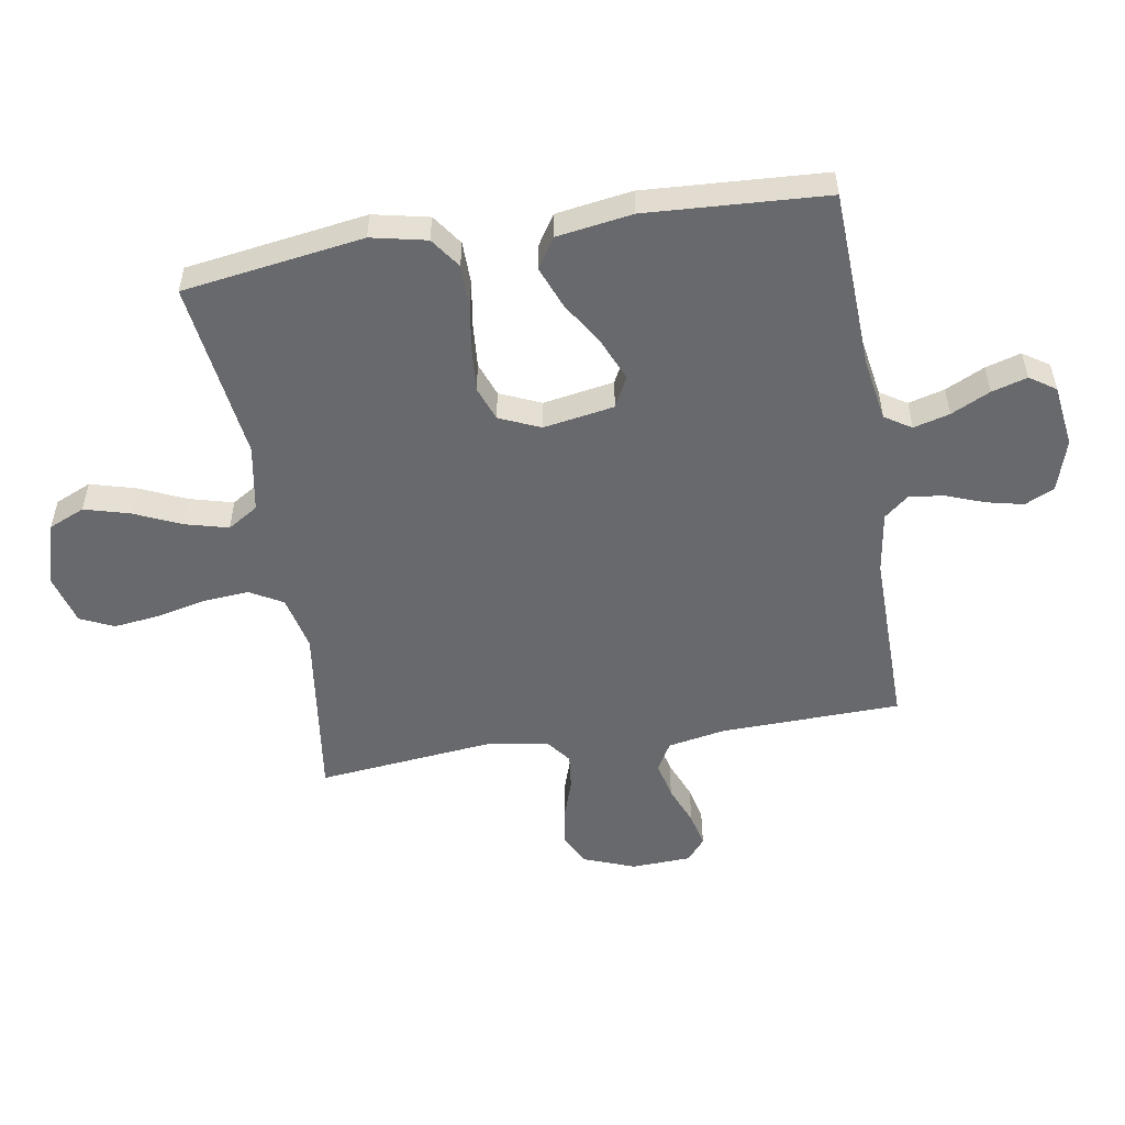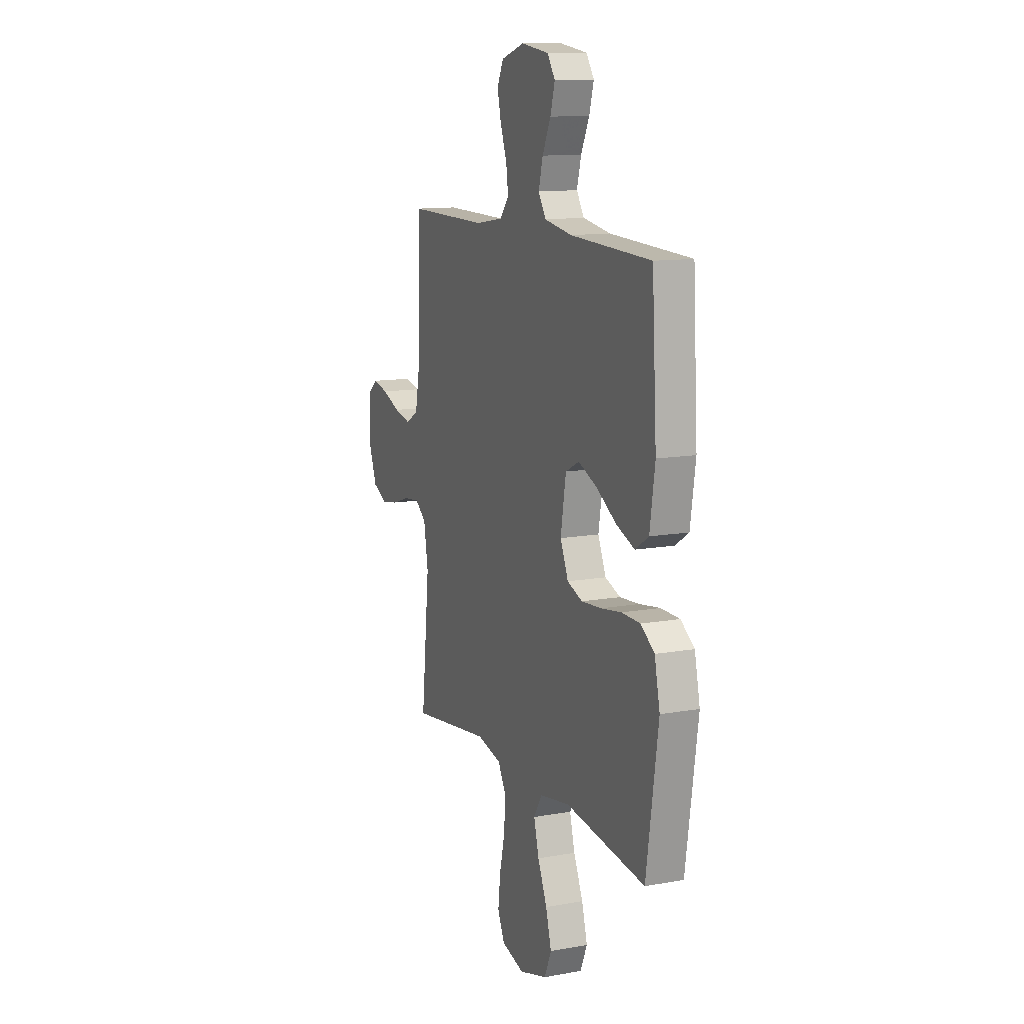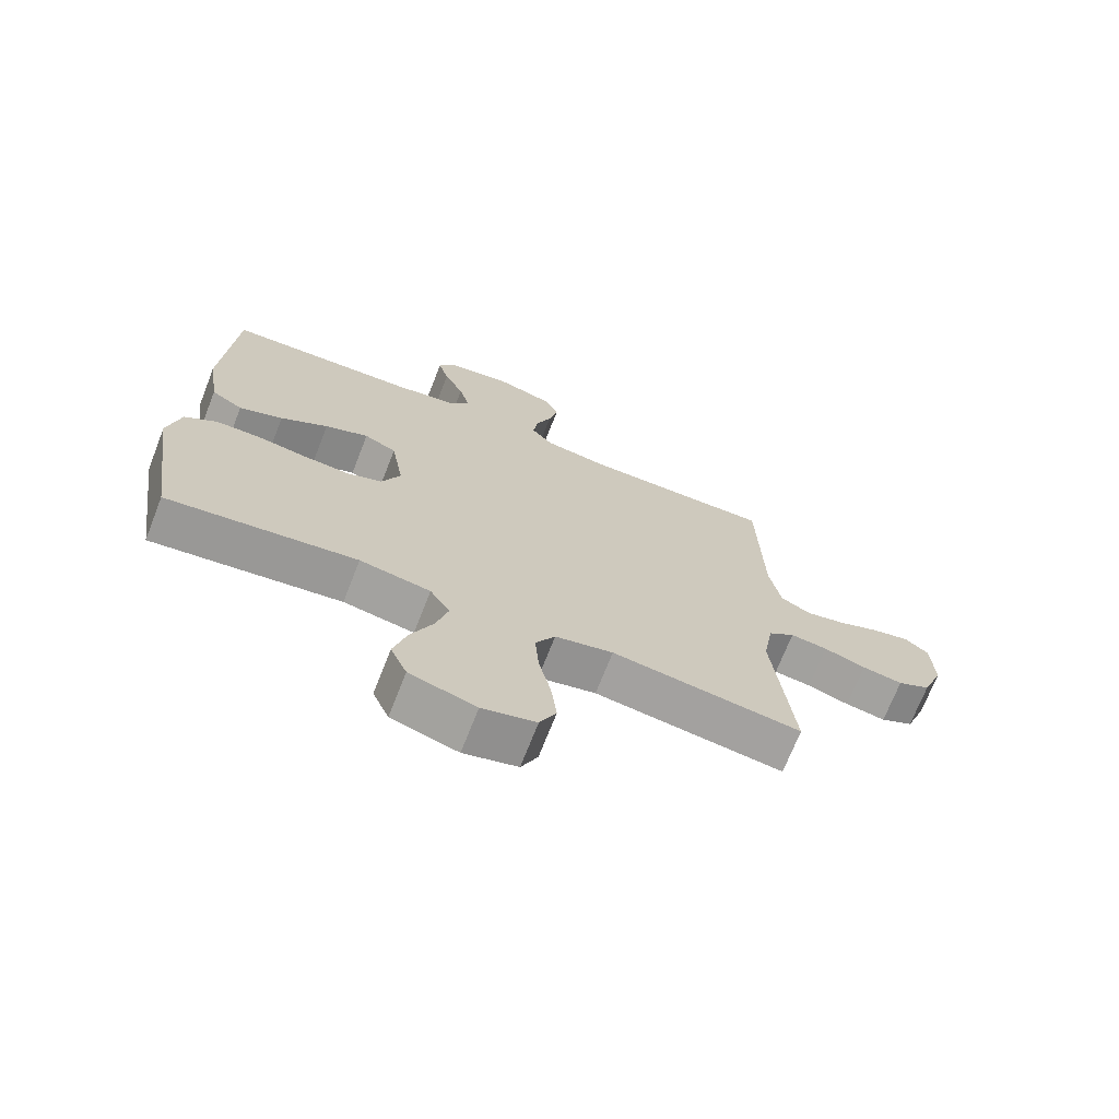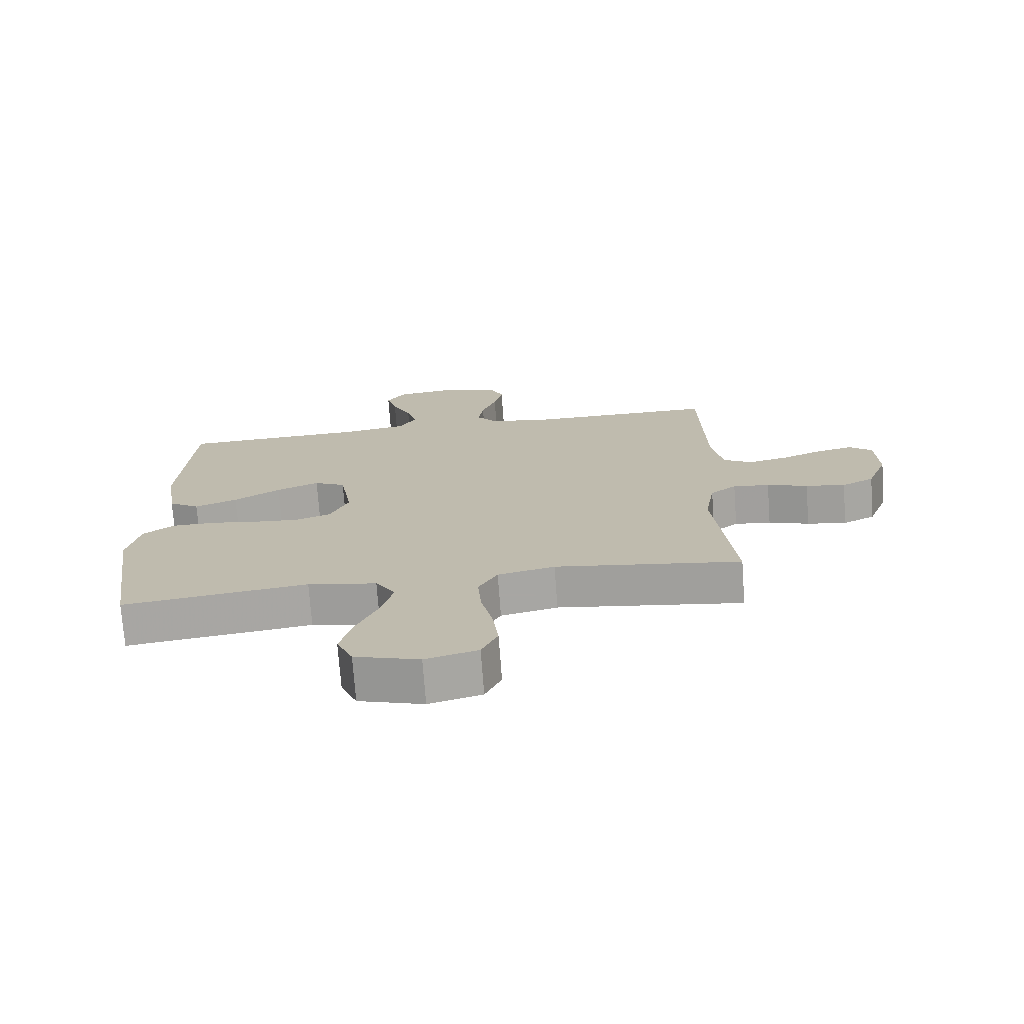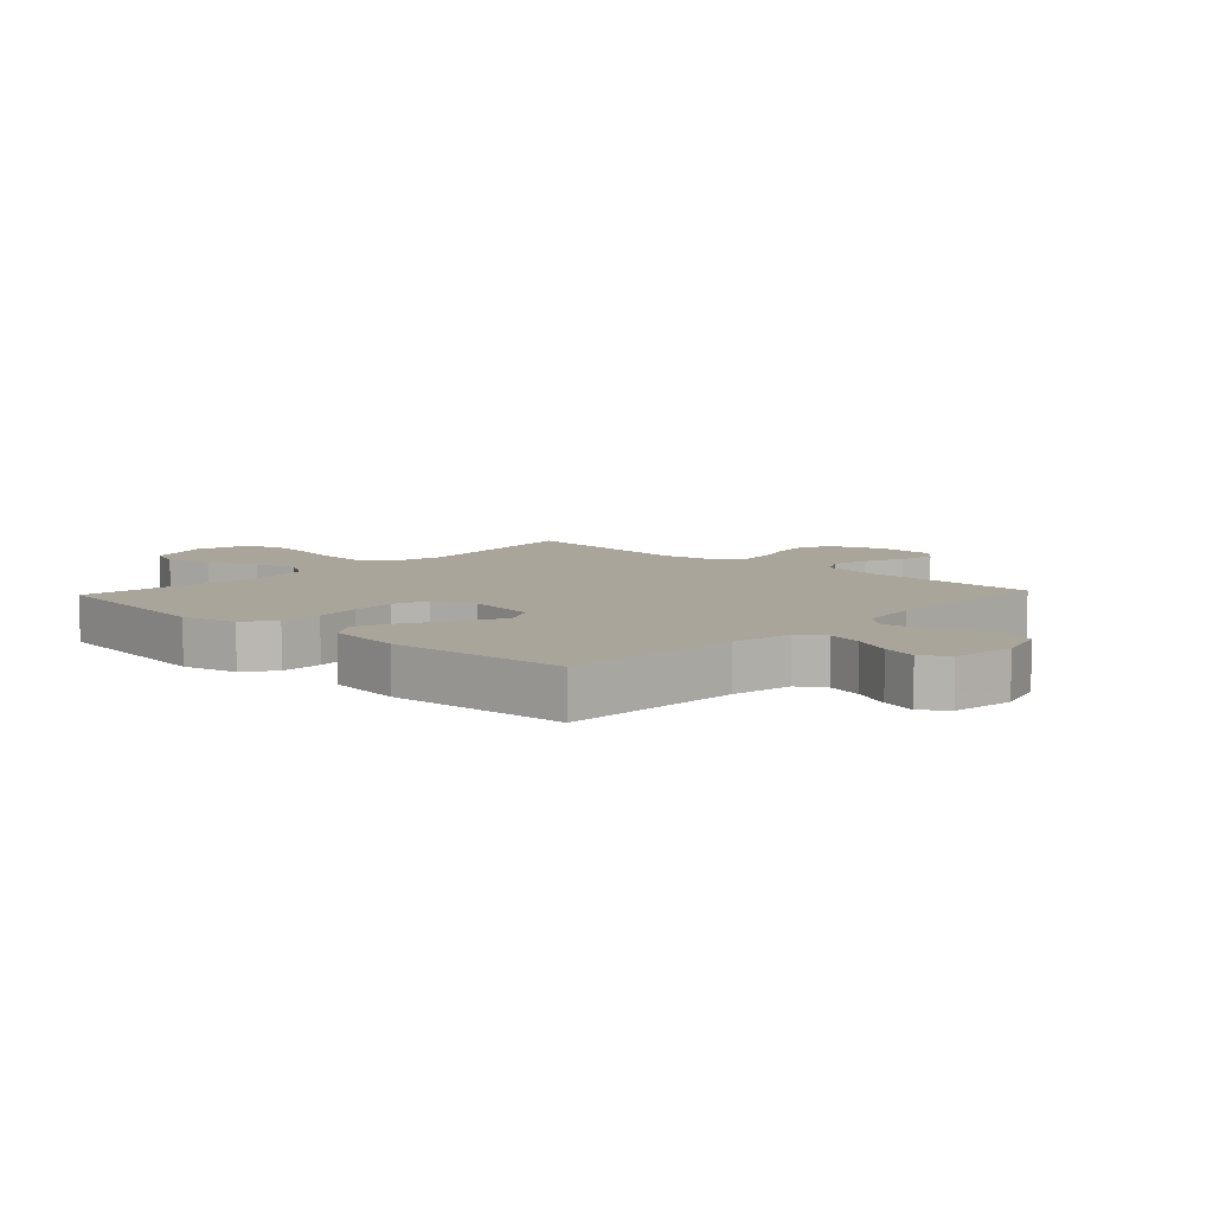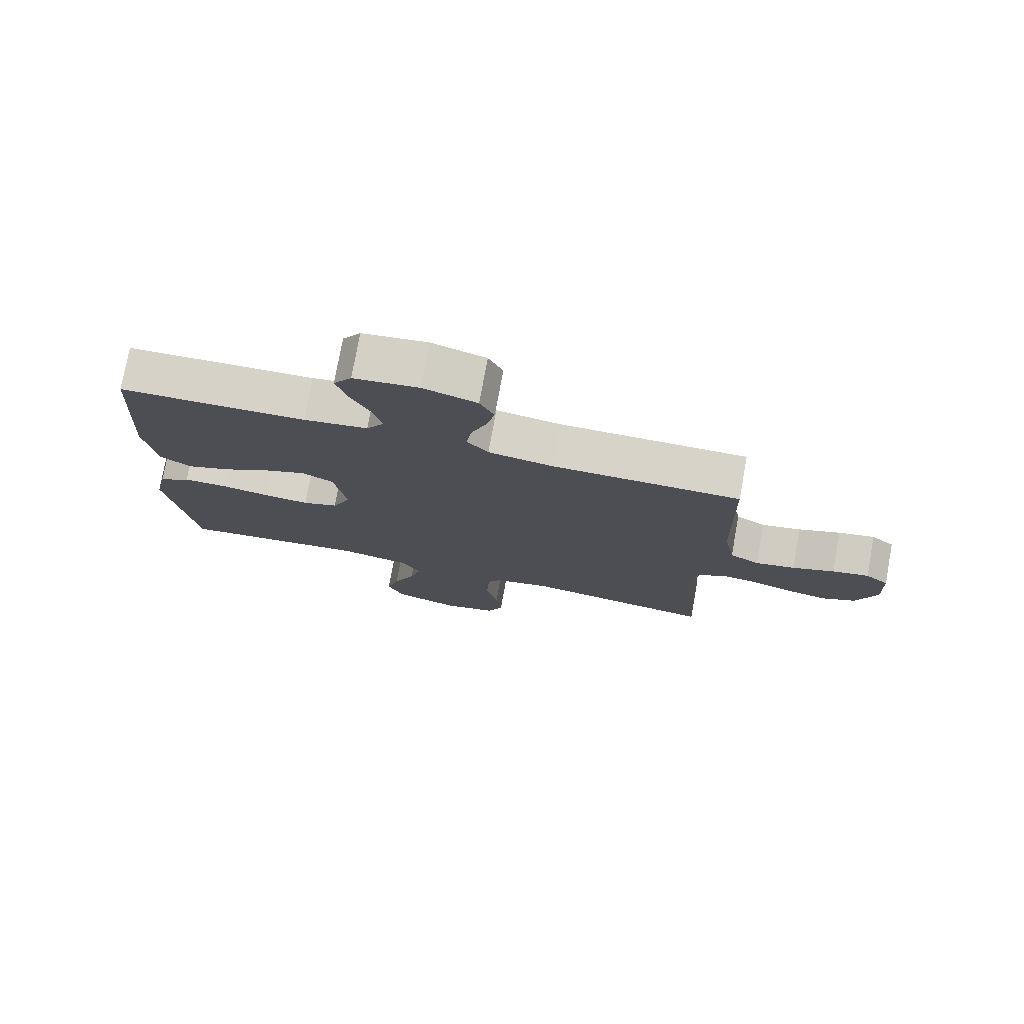
<metadata>
{"format":"obj","ext":"obj","renderer":"f3d","projection":"perspective","resolution":1024,"background":"white","views":[{"elev":-52.8,"azim":-80.5,"up":"+Y"},{"elev":12.4,"azim":-112.9,"up":"+Z"},{"elev":-70.9,"azim":-21.4,"up":"+Z"},{"elev":-73.3,"azim":4.2,"up":"+Z"},{"elev":7.7,"azim":-47.1,"up":"+Y"},{"elev":76.7,"azim":10.4,"up":"+Z"}]}
</metadata>
<code>
v 0.5 0.07 0.5
v 0.507 0.07 0.2
v 0.525 0.07 0.104
v 0.572 0.07 0.077
v 0.635 0.07 0.091
v 0.702 0.07 0.118
v 0.76 0.07 0.131
v 0.797 0.07 0.1
v 0.801 0.07 0
v 0.768 0.07 -0.086
v 0.716 0.07 -0.112
v 0.652 0.07 -0.101
v 0.586 0.07 -0.079
v 0.527 0.07 -0.072
v 0.485 0.07 -0.104
v 0.469 0.07 -0.2
v 0.5 0.07 -0.5
v 0.2 0.07 -0.459
v 0.108 0.07 -0.48
v 0.077 0.07 -0.535
v 0.083 0.07 -0.611
v 0.102 0.07 -0.694
v 0.111 0.07 -0.77
v 0.085 0.07 -0.826
v 0 0.07 -0.849
v -0.105 0.07 -0.817
v -0.131 0.07 -0.757
v -0.11 0.07 -0.682
v -0.075 0.07 -0.603
v -0.056 0.07 -0.532
v -0.088 0.07 -0.481
v -0.2 0.07 -0.461
v -0.5 0.07 -0.5
v -0.544 0.07 -0.2
v -0.524 0.07 -0.108
v -0.473 0.07 -0.072
v -0.403 0.07 -0.071
v -0.326 0.07 -0.083
v -0.252 0.07 -0.089
v -0.195 0.07 -0.068
v -0.165 0.07 0
v -0.185 0.07 0.118
v -0.236 0.07 0.144
v -0.305 0.07 0.115
v -0.38 0.07 0.069
v -0.449 0.07 0.042
v -0.499 0.07 0.074
v -0.518 0.07 0.2
v -0.5 0.07 0.5
v -0.2 0.07 0.512
v -0.097 0.07 0.529
v -0.069 0.07 0.573
v -0.085 0.07 0.633
v -0.116 0.07 0.698
v -0.133 0.07 0.757
v -0.104 0.07 0.8
v 0 0.07 0.814
v 0.086 0.07 0.787
v 0.109 0.07 0.738
v 0.095 0.07 0.677
v 0.071 0.07 0.613
v 0.063 0.07 0.555
v 0.097 0.07 0.514
v 0.2 0.07 0.498
v 0.5 0 0.5
v 0.507 0 0.2
v 0.525 0 0.104
v 0.572 0 0.077
v 0.635 0 0.091
v 0.702 0 0.118
v 0.76 0 0.131
v 0.797 0 0.1
v 0.801 0 0
v 0.768 0 -0.086
v 0.716 0 -0.112
v 0.652 0 -0.101
v 0.586 0 -0.079
v 0.527 0 -0.072
v 0.485 0 -0.104
v 0.469 0 -0.2
v 0.5 0 -0.5
v 0.2 0 -0.459
v 0.108 0 -0.48
v 0.077 0 -0.535
v 0.083 0 -0.611
v 0.102 0 -0.694
v 0.111 0 -0.77
v 0.085 0 -0.826
v 0 0 -0.849
v -0.105 0 -0.817
v -0.131 0 -0.757
v -0.11 0 -0.682
v -0.075 0 -0.603
v -0.056 0 -0.532
v -0.088 0 -0.481
v -0.2 0 -0.461
v -0.5 0 -0.5
v -0.544 0 -0.2
v -0.524 0 -0.108
v -0.473 0 -0.072
v -0.403 0 -0.071
v -0.326 0 -0.083
v -0.252 0 -0.089
v -0.195 0 -0.068
v -0.165 0 0
v -0.185 0 0.118
v -0.236 0 0.144
v -0.305 0 0.115
v -0.38 0 0.069
v -0.449 0 0.042
v -0.499 0 0.074
v -0.518 0 0.2
v -0.5 0 0.5
v -0.2 0 0.512
v -0.097 0 0.529
v -0.069 0 0.573
v -0.085 0 0.633
v -0.116 0 0.698
v -0.133 0 0.757
v -0.104 0 0.8
v 0 0 0.814
v 0.086 0 0.787
v 0.109 0 0.738
v 0.095 0 0.677
v 0.071 0 0.613
v 0.063 0 0.555
v 0.097 0 0.514
v 0.2 0 0.498
f 58 59 60 61
f 58 61 62
f 57 58 62
f 56 57 62
f 53 54 55 56
f 52 53 56 62
f 51 52 62 63
f 47 48 49 50
f 44 45 46 47
f 43 44 47 50
f 42 43 50 51
f 35 36 37 38
f 35 38 39
f 32 33 34 35
f 31 32 35 39
f 30 31 39 40
f 26 27 28 29
f 26 29 30
f 25 26 30
f 24 25 30
f 21 22 23 24
f 20 21 24 30
f 19 20 30 40
f 16 17 18
f 15 16 18 19
f 10 11 12 13
f 10 13 14
f 9 10 14
f 8 9 14
f 5 6 7 8
f 4 5 8 14
f 3 4 14 15
f 64 1 2
f 41 42 51 63
f 40 41 63 64
f 15 19 40 64
f 2 3 15 64
f 125 124 123 122
f 126 125 122
f 126 122 121
f 126 121 120
f 120 119 118 117
f 126 120 117 116
f 127 126 116 115
f 114 113 112 111
f 111 110 109 108
f 114 111 108 107
f 115 114 107 106
f 102 101 100 99
f 103 102 99
f 99 98 97 96
f 103 99 96 95
f 104 103 95 94
f 93 92 91 90
f 94 93 90
f 94 90 89
f 94 89 88
f 88 87 86 85
f 94 88 85 84
f 104 94 84 83
f 82 81 80
f 83 82 80 79
f 77 76 75 74
f 78 77 74
f 78 74 73
f 78 73 72
f 72 71 70 69
f 78 72 69 68
f 79 78 68 67
f 66 65 128
f 127 115 106 105
f 128 127 105 104
f 128 104 83 79
f 128 79 67 66
f 1 65 66 2
f 2 66 67 3
f 3 67 68 4
f 4 68 69 5
f 5 69 70 6
f 6 70 71 7
f 7 71 72 8
f 8 72 73 9
f 9 73 74 10
f 10 74 75 11
f 11 75 76 12
f 12 76 77 13
f 13 77 78 14
f 14 78 79 15
f 15 79 80 16
f 16 80 81 17
f 17 81 82 18
f 18 82 83 19
f 19 83 84 20
f 20 84 85 21
f 21 85 86 22
f 22 86 87 23
f 23 87 88 24
f 24 88 89 25
f 25 89 90 26
f 26 90 91 27
f 27 91 92 28
f 28 92 93 29
f 29 93 94 30
f 30 94 95 31
f 31 95 96 32
f 32 96 97 33
f 33 97 98 34
f 34 98 99 35
f 35 99 100 36
f 36 100 101 37
f 37 101 102 38
f 38 102 103 39
f 39 103 104 40
f 40 104 105 41
f 41 105 106 42
f 42 106 107 43
f 43 107 108 44
f 44 108 109 45
f 45 109 110 46
f 46 110 111 47
f 47 111 112 48
f 48 112 113 49
f 49 113 114 50
f 50 114 115 51
f 51 115 116 52
f 52 116 117 53
f 53 117 118 54
f 54 118 119 55
f 55 119 120 56
f 56 120 121 57
f 57 121 122 58
f 58 122 123 59
f 59 123 124 60
f 60 124 125 61
f 61 125 126 62
f 62 126 127 63
f 63 127 128 64
f 64 128 65 1

</code>
